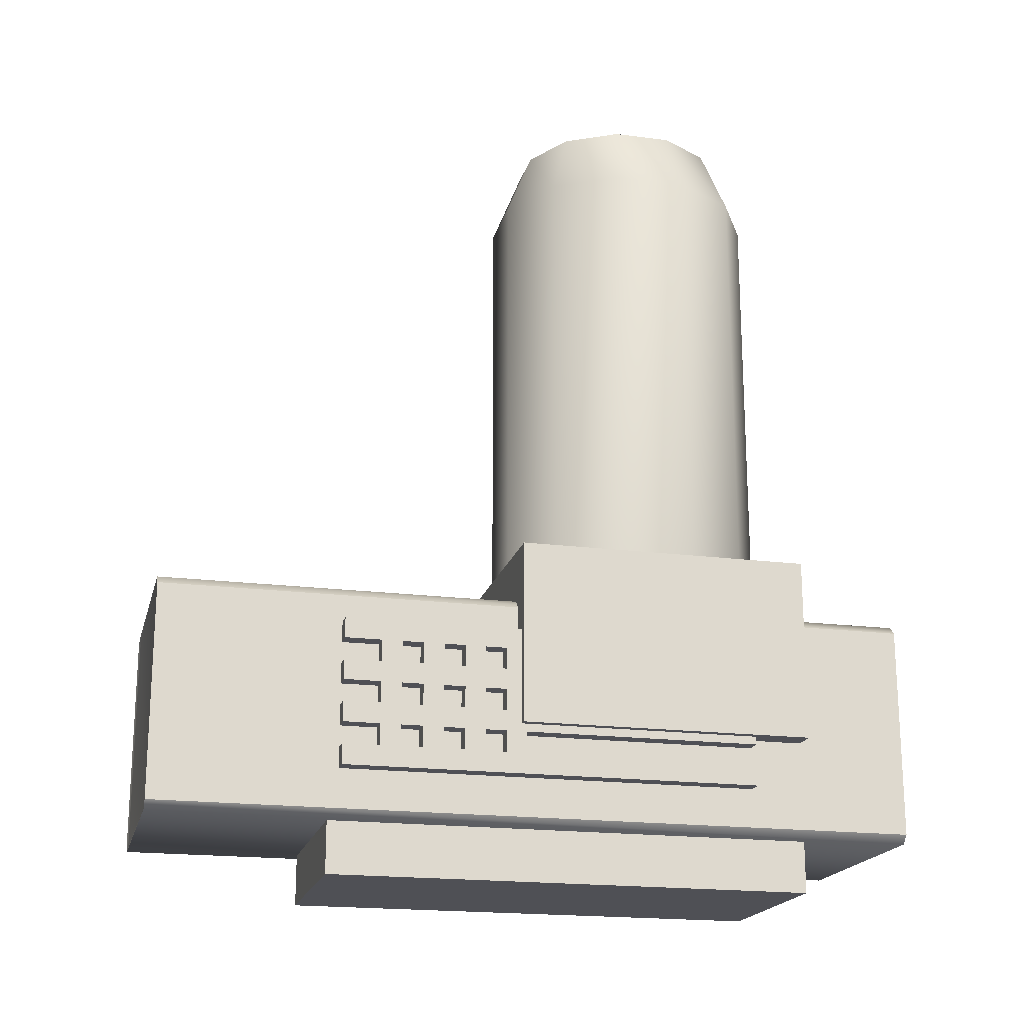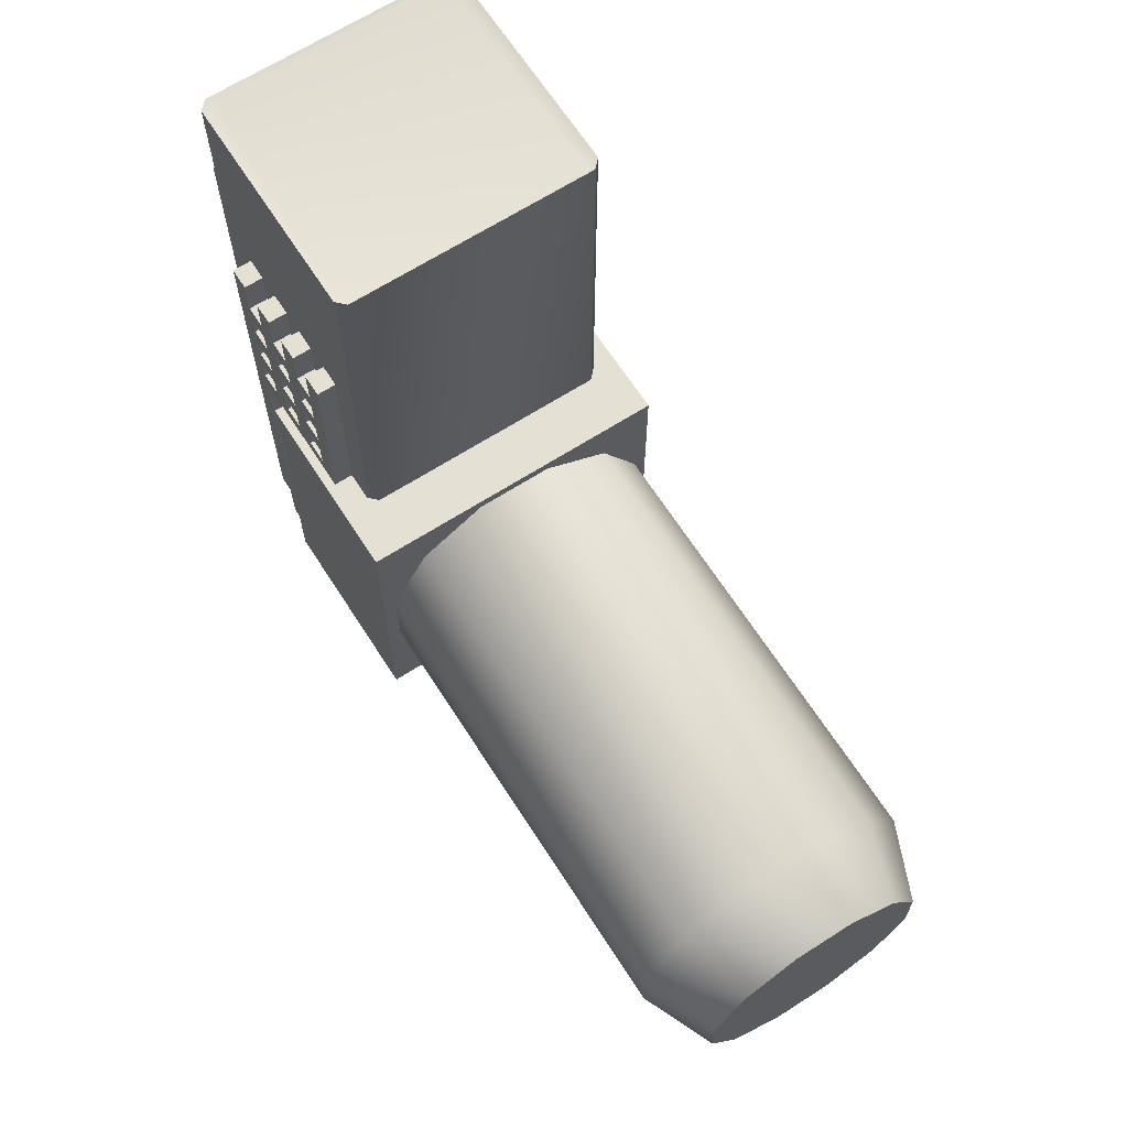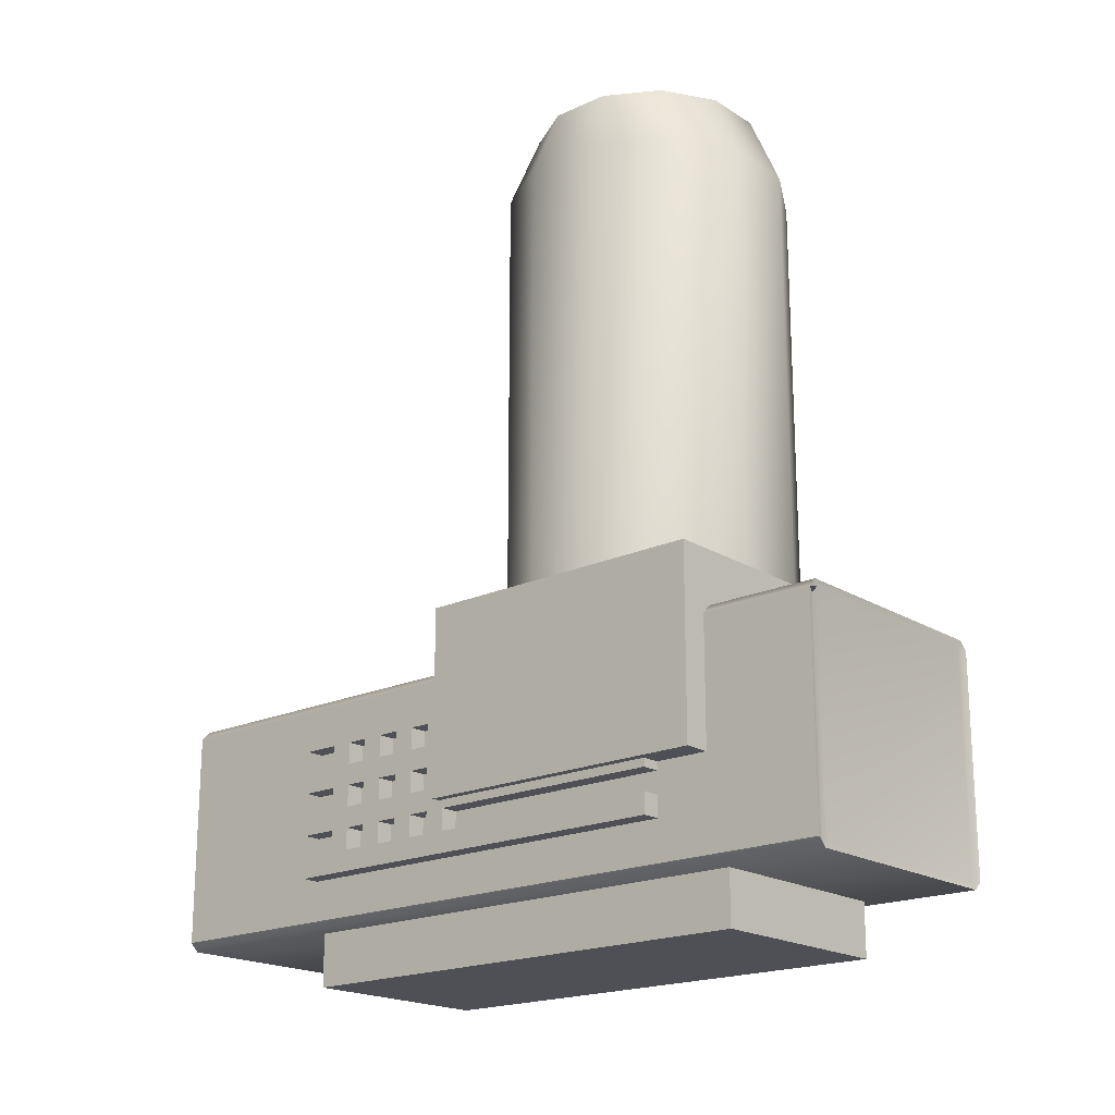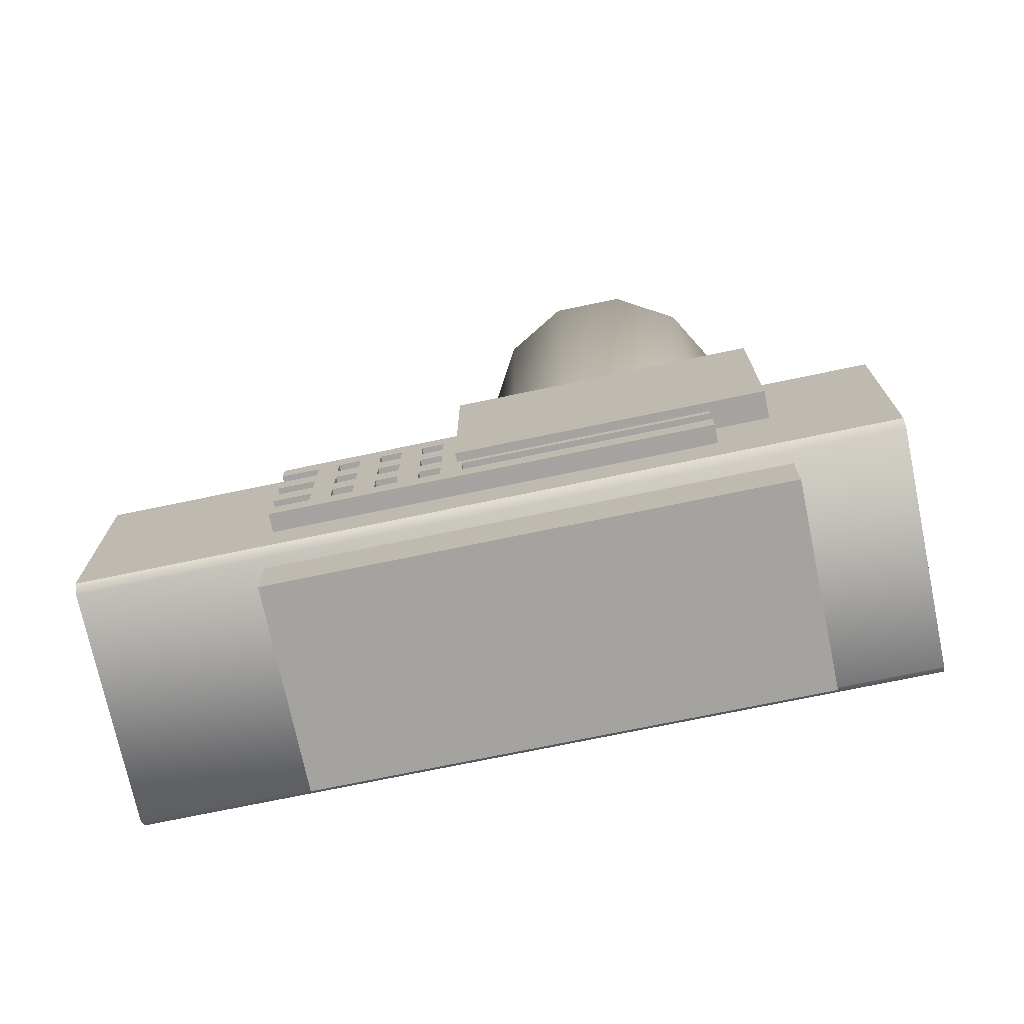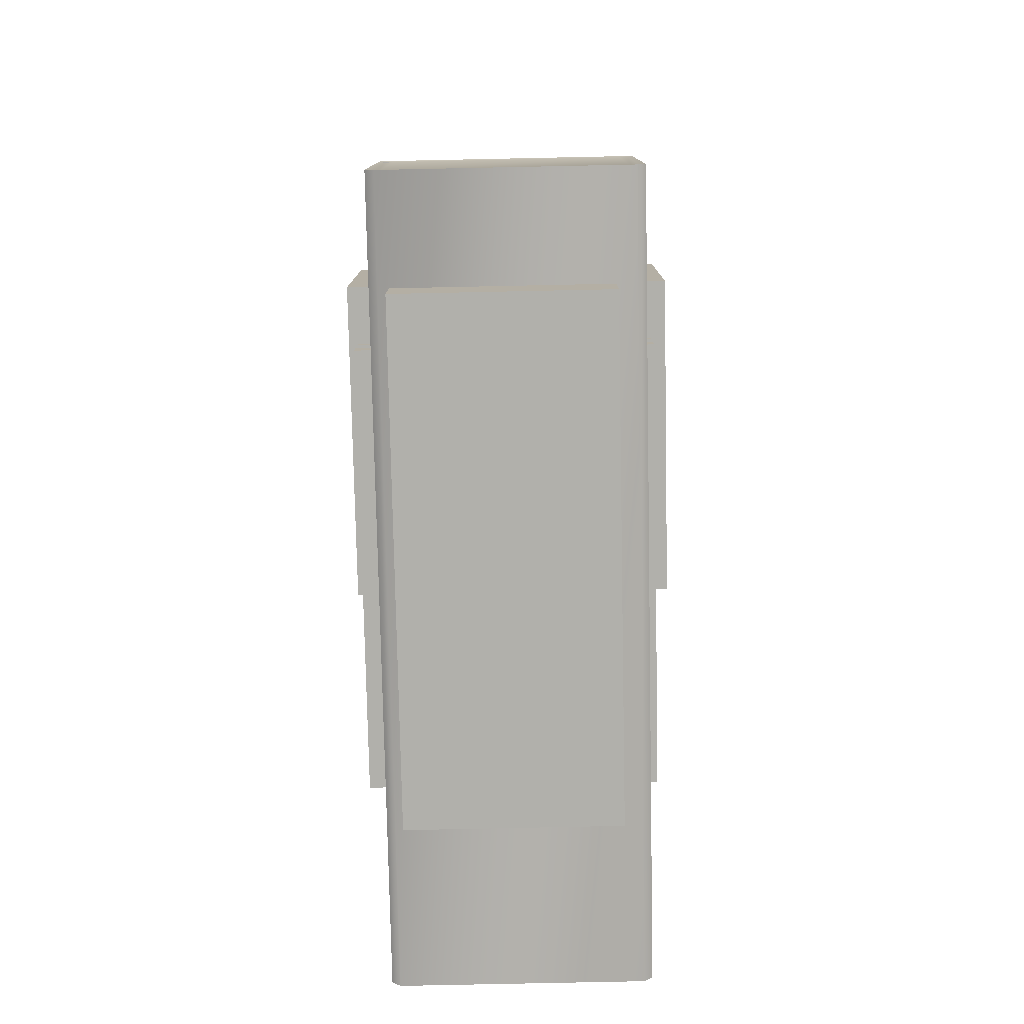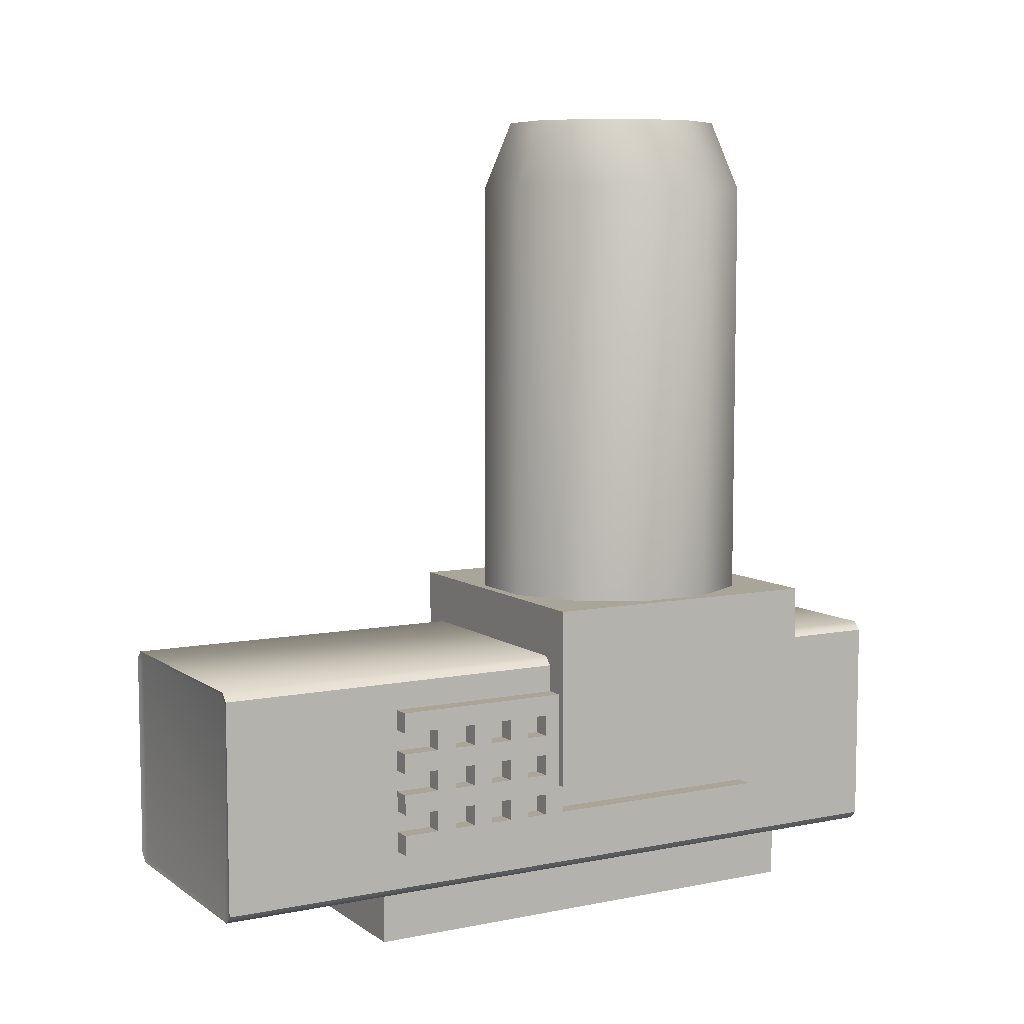
<metadata>
{"format":"obj","ext":"obj","renderer":"f3d","projection":"perspective","resolution":1024,"background":"white","views":[{"elev":-19.3,"azim":76.3,"up":"+Y"},{"elev":66.2,"azim":147.3,"up":"+Z"},{"elev":-19.4,"azim":130.8,"up":"+Y"},{"elev":-72.9,"azim":101.8,"up":"+Y"},{"elev":-78.5,"azim":-178.8,"up":"+Y"},{"elev":7.4,"azim":60.5,"up":"+Y"}]}
</metadata>
<code>
g
v -0.4957 0.5089 1.669
v 0.5221 0.5089 1.669
v 0.5221 0.5089 -0.7915
v -0.4957 0.5089 -0.7915
v -0.4957 0.7724 1.669
v -0.4957 0.5089 1.669
v 0.5221 0.7724 1.669
v 0.5221 0.5089 1.669
v 0.5221 0.7724 -0.7915
v 0.5221 0.5089 -0.7915
v -0.4957 0.7724 -0.7915
v -0.4957 0.5089 -0.7915
v -0.4957 0.7724 1.669
v -0.4957 0.5089 1.669
v 0.5221 0.7724 1.669
v 0.5221 0.5089 1.669
v 0.5221 0.7724 -0.7915
v 0.5221 0.5089 -0.7915
v -0.4957 0.7724 -0.7915
v -0.4957 0.5089 -0.7915
v 0.6163 1.883 2.551
v 0.6163 1.883 -1.316
v 0.6163 0.8119 -1.316
v 0.6163 0.8119 2.551
v -0.6362 1.883 -1.316
v -0.6362 1.883 2.551
v -0.6362 0.8119 2.551
v -0.6362 0.8119 -1.316
v -0.5941 1.925 -1.316
v 0.5742 1.925 -1.316
v 0.5742 1.925 2.551
v -0.5941 1.925 2.551
v -0.5941 0.7697 2.551
v 0.5742 0.7697 2.551
v 0.5742 0.7697 -1.316
v -0.5941 0.7697 -1.316
v 0.6163 0.8119 -1.316
v 0.6163 0.8119 2.551
v -0.6362 1.883 -1.316
v -0.6362 1.883 2.551
v -0.6362 0.8119 2.551
v -0.6362 0.8119 -1.316
v 0.6163 1.883 2.551
v 0.6163 1.883 -1.316
v 0.6163 1.883 2.551
v 0.6163 1.883 -1.316
v 0.6163 0.8119 -1.316
v 0.6163 0.8119 2.551
v -0.6362 1.883 -1.316
v -0.6362 1.883 2.551
v -0.6362 0.8119 2.551
v -0.6362 0.8119 -1.316
v -0.5941 1.925 -1.316
v 0.5742 1.925 -1.316
v 0.5742 1.925 2.551
v -0.5941 1.925 2.551
v -0.5941 0.7697 2.551
v 0.5742 0.7697 2.551
v 0.5742 0.7697 -1.316
v -0.5941 0.7697 -1.316
v 0.5932 1.858 2.546
v 0.5932 1.858 -1.311
v 0.5932 0.8373 -1.311
v 0.5932 0.8373 2.546
v -0.613 1.858 -1.311
v -0.613 1.858 2.546
v -0.613 0.8373 2.546
v -0.613 0.8373 -1.311
v -0.5709 1.9 -1.311
v 0.551 1.9 -1.311
v 0.551 1.9 2.546
v -0.5709 1.9 2.546
v -0.5709 0.7951 2.546
v 0.551 0.7951 2.546
v 0.551 0.7951 -1.311
v -0.5709 0.7951 -1.311
v -0.6801 1.112 1.633
v -0.6801 1.008 1.633
v 0.7065 1.112 1.633
v 0.7065 1.008 1.633
v 0.7065 1.112 -0.4856
v 0.7065 1.008 -0.4856
v -0.6801 1.112 -0.4856
v -0.6801 1.008 -0.4856
v -0.6801 1.112 1.633
v -0.6801 1.008 1.633
v 0.7065 1.112 1.633
v 0.7065 1.008 1.633
v 0.7065 1.112 -0.4856
v 0.7065 1.008 -0.4856
v -0.6801 1.112 -0.4856
v -0.6801 1.008 -0.4856
v -0.6801 1.112 1.633
v -0.6801 1.008 1.633
v 0.7065 1.112 1.633
v 0.7065 1.008 1.633
v 0.7065 1.112 -0.4856
v 0.7065 1.008 -0.4856
v -0.6801 1.112 -0.4856
v -0.6801 1.008 -0.4856
v -0.6801 1.323 1.633
v -0.6801 1.219 1.633
v 0.7065 1.323 1.633
v 0.7065 1.219 1.633
v 0.7065 1.323 -0.4856
v 0.7065 1.219 -0.4856
v -0.6801 1.323 -0.4856
v -0.6801 1.219 -0.4856
v -0.6801 1.323 1.633
v -0.6801 1.219 1.633
v 0.7065 1.323 1.633
v 0.7065 1.219 1.633
v 0.7065 1.323 -0.4856
v 0.7065 1.219 -0.4856
v -0.6801 1.323 -0.4856
v -0.6801 1.219 -0.4856
v -0.6801 1.323 1.633
v -0.6801 1.219 1.633
v 0.7065 1.323 1.633
v 0.7065 1.219 1.633
v 0.7065 1.323 -0.4856
v 0.7065 1.219 -0.4856
v -0.6801 1.323 -0.4856
v -0.6801 1.219 -0.4856
v -0.6801 1.534 1.633
v -0.6801 1.43 1.633
v 0.7065 1.534 1.633
v 0.7065 1.43 1.633
v 0.7065 1.534 -0.4856
v 0.7065 1.43 -0.4856
v -0.6801 1.534 -0.4856
v -0.6801 1.43 -0.4856
v -0.6801 1.534 1.633
v -0.6801 1.43 1.633
v 0.7065 1.534 1.633
v 0.7065 1.43 1.633
v 0.7065 1.534 -0.4856
v 0.7065 1.43 -0.4856
v -0.6801 1.534 -0.4856
v -0.6801 1.43 -0.4856
v -0.6801 1.534 1.633
v -0.6801 1.43 1.633
v 0.7065 1.534 1.633
v 0.7065 1.43 1.633
v 0.7065 1.534 -0.4856
v 0.7065 1.43 -0.4856
v -0.6801 1.534 -0.4856
v -0.6801 1.43 -0.4856
v -0.6801 1.744 1.633
v -0.6801 1.641 1.633
v 0.7065 1.744 1.633
v 0.7065 1.641 1.633
v 0.7065 1.744 -0.4856
v 0.7065 1.641 -0.4856
v -0.6801 1.744 -0.4856
v -0.6801 1.641 -0.4856
v -0.6801 1.744 1.633
v -0.6801 1.641 1.633
v 0.7065 1.744 1.633
v 0.7065 1.641 1.633
v 0.7065 1.744 -0.4856
v 0.7065 1.641 -0.4856
v -0.6801 1.744 -0.4856
v -0.6801 1.641 -0.4856
v -0.6801 1.744 1.633
v -0.6801 1.641 1.633
v 0.7065 1.744 1.633
v 0.7065 1.641 1.633
v 0.7065 1.744 -0.4856
v 0.7065 1.641 -0.4856
v -0.6801 1.744 -0.4856
v -0.6801 1.641 -0.4856
v -0.6801 1.703 1.344
v -0.6801 1.703 1.448
v 0.7065 1.703 1.344
v 0.7065 1.703 1.448
v 0.7065 1.045 1.344
v 0.7065 1.045 1.448
v -0.6801 1.045 1.344
v -0.6801 1.045 1.448
v -0.6801 1.703 1.344
v -0.6801 1.703 1.448
v 0.7065 1.703 1.344
v 0.7065 1.703 1.448
v 0.7065 1.045 1.344
v 0.7065 1.045 1.448
v -0.6801 1.045 1.344
v -0.6801 1.045 1.448
v -0.6801 1.703 1.133
v -0.6801 1.703 1.237
v 0.7065 1.703 1.133
v 0.7065 1.703 1.237
v 0.7065 1.045 1.133
v 0.7065 1.045 1.237
v -0.6801 1.045 1.133
v -0.6801 1.045 1.237
v -0.6801 1.703 1.133
v -0.6801 1.703 1.237
v 0.7065 1.703 1.133
v 0.7065 1.703 1.237
v 0.7065 1.045 1.133
v 0.7065 1.045 1.237
v -0.6801 1.045 1.133
v -0.6801 1.045 1.237
v -0.6801 1.703 0.9223
v -0.6801 1.703 1.026
v 0.7065 1.703 0.9223
v 0.7065 1.703 1.026
v 0.7065 1.045 0.9223
v 0.7065 1.045 1.026
v -0.6801 1.045 0.9223
v -0.6801 1.045 1.026
v -0.6801 1.703 0.9223
v -0.6801 1.703 1.026
v 0.7065 1.703 0.9223
v 0.7065 1.703 1.026
v 0.7065 1.045 0.9223
v 0.7065 1.045 1.026
v -0.6801 1.045 0.9223
v -0.6801 1.045 1.026
v -0.6801 1.703 0.7115
v -0.6801 1.703 0.8151
v 0.7065 1.703 0.7115
v 0.7065 1.703 0.8151
v 0.7065 1.045 0.7115
v 0.7065 1.045 0.8151
v -0.6801 1.045 0.7115
v -0.6801 1.045 0.8151
v -0.6801 1.703 0.7115
v -0.6801 1.703 0.8151
v 0.7065 1.703 0.7115
v 0.7065 1.703 0.8151
v 0.7065 1.045 0.7115
v 0.7065 1.045 0.8151
v -0.6801 1.045 0.7115
v -0.6801 1.045 0.8151
v 0.7494 1.259 0.7369
v -0.7494 1.259 0.7369
v 0.7494 1.259 -0.7553
v -0.7494 1.259 -0.7553
v -0.7494 2.188 0.7369
v 0.7494 2.188 0.7369
v 0.7494 2.188 -0.7553
v -0.7494 2.188 -0.7553
v -0.1459 4.724 0.5424
v 0.1459 4.724 0.5424
v 0.3986 4.724 0.3965
v 0.5445 4.724 0.1438
v 0.5445 4.724 -0.148
v 0.3986 4.724 -0.4007
v 0.1459 4.724 -0.5466
v -0.1459 4.724 -0.5466
v -0.3986 4.724 -0.4007
v -0.5445 4.724 -0.148
v -0.5445 4.724 0.1438
v -0.3986 4.724 0.3965
v 0.6862 4.369 0.1818
v 0.6862 4.369 -0.186
v 0.5024 4.369 -0.5045
v 0.1839 4.369 -0.6884
v -0.1839 4.369 -0.6884
v -0.5024 4.369 -0.5045
v -0.6863 4.369 -0.186
v -0.6863 4.369 0.1818
v 0.6862 2.188 0.1818
v 0.6862 2.188 -0.186
v 0.5024 2.188 -0.5045
v 0.1839 2.188 -0.6884
v -0.1839 2.188 -0.6884
v -0.5024 2.188 -0.5045
v -0.6863 2.188 -0.186
v -0.6863 2.188 0.1818
v -0.1839 4.369 0.6841
v 0.1839 4.369 0.6841
v 0.5024 4.369 0.5003
v -0.5024 4.369 0.5003
v -0.1839 2.188 0.6841
v 0.1839 2.188 0.6841
v 0.5024 2.188 0.5003
v -0.5024 2.188 0.5003
v -0.1459 4.724 0.5424
v 0.1459 4.724 0.5424
v 0.3986 4.724 0.3965
v 0.5445 4.724 0.1438
v 0.5445 4.724 -0.148
v 0.3986 4.724 -0.4007
v 0.1459 4.724 -0.5466
v -0.1459 4.724 -0.5466
v -0.3986 4.724 -0.4007
v -0.5445 4.724 -0.148
v -0.5445 4.724 0.1438
v -0.3986 4.724 0.3965
v 0.7494 1.259 -0.7553
v -0.7494 1.259 -0.7553
v 0.7494 2.188 -0.7553
v -0.7494 2.188 -0.7553
v -0.7494 1.259 0.7369
v -0.7494 1.259 -0.7553
v -0.7494 2.188 0.7369
v -0.7494 2.188 -0.7553
v 0.7494 1.259 0.7369
v 0.7494 1.259 -0.7553
v 0.7494 2.188 0.7369
v 0.7494 2.188 -0.7553
v 0.7494 1.259 0.7369
v -0.7494 1.259 0.7369
v -0.7494 2.188 0.7369
v 0.7494 2.188 0.7369
g mat1
f 4 3 2
f 1 4 2
f 6 8 7
f 5 6 7
f 10 12 11
f 9 10 11
f 16 18 17
f 15 16 17
f 20 14 13
f 19 20 13
f 31 21 22
f 30 31 22
f 35 23 24
f 34 35 24
f 29 25 26
f 32 29 26
f 33 27 28
f 36 33 28
f 32 31 30
f 29 32 30
f 36 35 34
f 33 36 34
f 42 41 40
f 39 42 40
f 38 37 44
f 43 38 44
f 45 55 71
f 61 45 71
f 64 45 61
f 45 64 48
f 64 58 48
f 74 58 64
f 58 74 57
f 73 57 74
f 67 57 73
f 57 67 51
f 51 67 66
f 51 66 50
f 72 56 66
f 50 66 56
f 55 56 72
f 71 55 72
f 69 53 54
f 69 54 70
f 70 54 46
f 62 46 47
f 62 47 63
f 63 59 75
f 59 63 47
f 76 75 59
f 60 76 59
f 60 52 76
f 52 68 76
f 65 68 52
f 49 65 52
f 65 53 69
f 65 49 53
f 62 63 75
f 70 62 75
f 76 68 65
f 65 69 76
f 75 76 69
f 69 70 75
f 74 61 71
f 61 74 64
f 72 66 73
f 66 67 73
f 72 74 71
f 73 74 72
f 78 80 79
f 77 78 79
f 82 84 83
f 81 82 83
f 85 87 89
f 91 85 89
f 92 90 88
f 86 92 88
f 96 98 97
f 95 96 97
f 100 94 93
f 99 100 93
f 102 104 103
f 101 102 103
f 106 108 107
f 105 106 107
f 109 111 113
f 115 109 113
f 116 114 112
f 110 116 112
f 120 122 121
f 119 120 121
f 124 118 117
f 123 124 117
f 126 128 127
f 125 126 127
f 130 132 131
f 129 130 131
f 133 135 137
f 139 133 137
f 140 138 136
f 134 140 136
f 144 146 145
f 143 144 145
f 148 142 141
f 147 148 141
f 150 152 151
f 149 150 151
f 154 156 155
f 153 154 155
f 157 159 161
f 163 157 161
f 164 162 160
f 158 164 160
f 168 170 169
f 167 168 169
f 172 166 165
f 171 172 165
f 173 175 177
f 179 173 177
f 180 178 176
f 174 180 176
f 184 186 185
f 183 184 185
f 188 182 181
f 187 188 181
f 189 191 193
f 195 189 193
f 196 194 192
f 190 196 192
f 200 202 201
f 199 200 201
f 204 198 197
f 203 204 197
f 205 207 209
f 211 205 209
f 212 210 208
f 206 212 208
f 216 218 217
f 215 216 217
f 220 214 213
f 219 220 213
f 221 223 225
f 227 221 225
f 228 226 224
f 222 228 224
f 232 234 233
f 231 232 233
f 236 230 229
f 235 236 229
f 241 242 243
f 244 241 243
f 279 265 257
f 275 279 257
f 265 266 258
f 257 265 258
f 266 267 259
f 258 266 259
f 267 268 260
f 259 267 260
f 268 269 261
f 260 268 261
f 269 270 262
f 261 269 262
f 270 271 263
f 262 270 263
f 271 272 264
f 263 271 264
f 272 280 276
f 264 272 276
f 277 278 274
f 273 277 274
f 278 279 275
f 274 278 275
f 280 277 273
f 276 280 273
f 276 255 264
f 264 254 263
f 263 253 262
f 262 252 261
f 261 251 260
f 260 250 259
f 259 249 258
f 258 248 257
f 247 275 257
f 275 246 274
f 274 245 273
f 273 256 276
f 264 255 254
f 276 256 255
f 273 245 256
f 274 246 245
f 275 247 246
f 257 248 247
f 258 249 248
f 259 250 249
f 260 251 250
f 251 261 252
f 262 253 252
f 263 254 253
f 237 238 240
f 240 239 237
f 288 281 282
f 282 287 288
f 286 282 283
f 284 285 286
f 283 284 286
f 288 289 281
f 289 292 281
f 292 289 290
f 291 292 290
f 282 286 287
f 294 296 295
f 294 295 293
f 298 297 299
f 300 298 299
f 301 302 304
f 303 301 304
f 308 307 306
f 305 308 306

</code>
